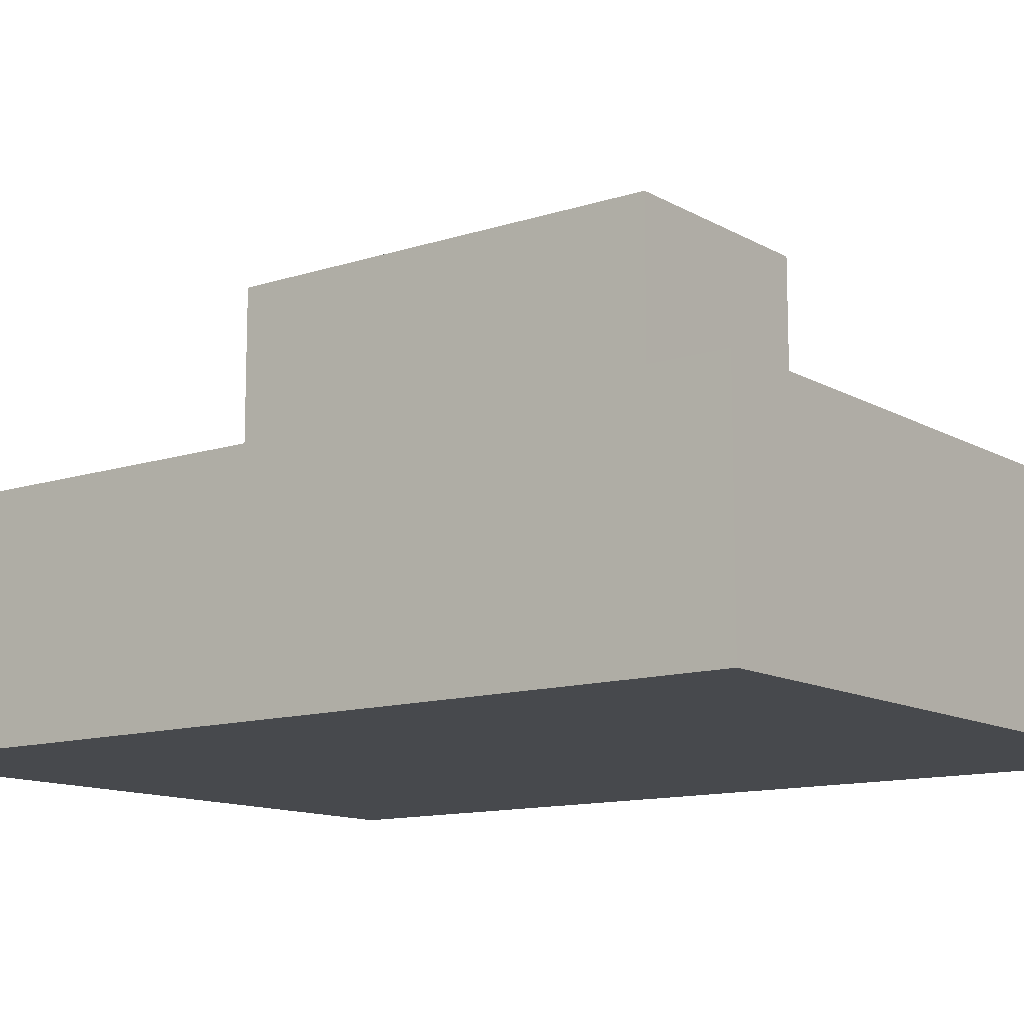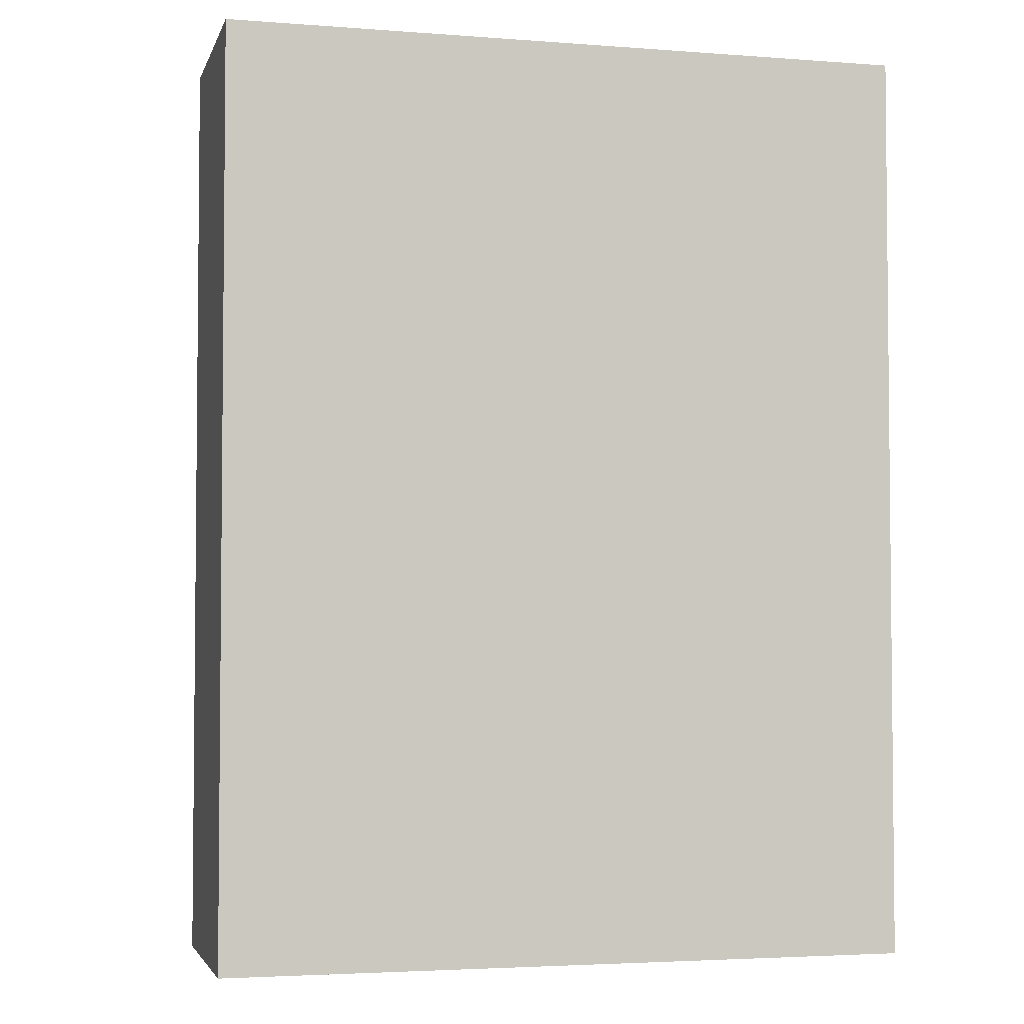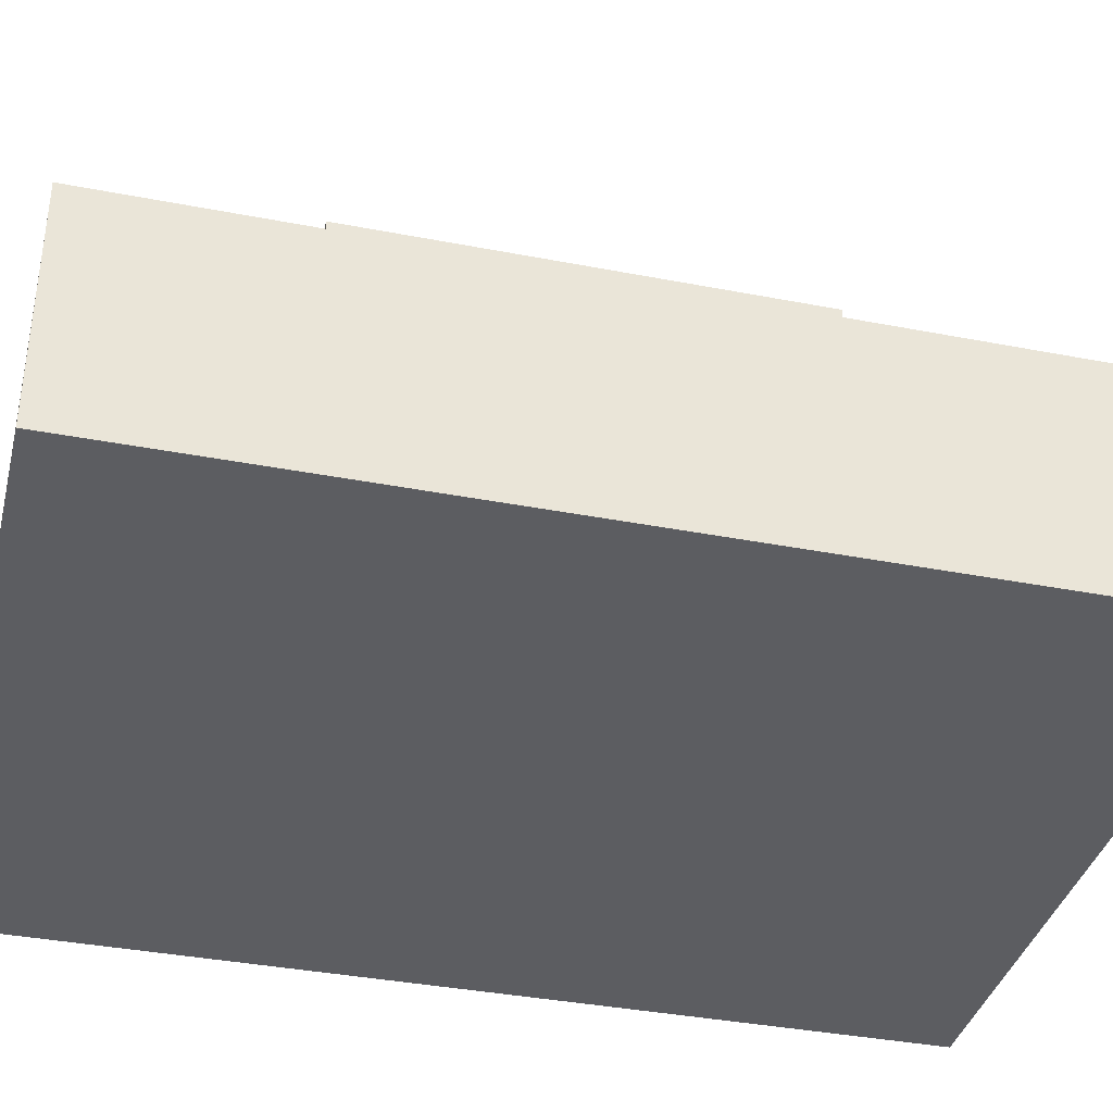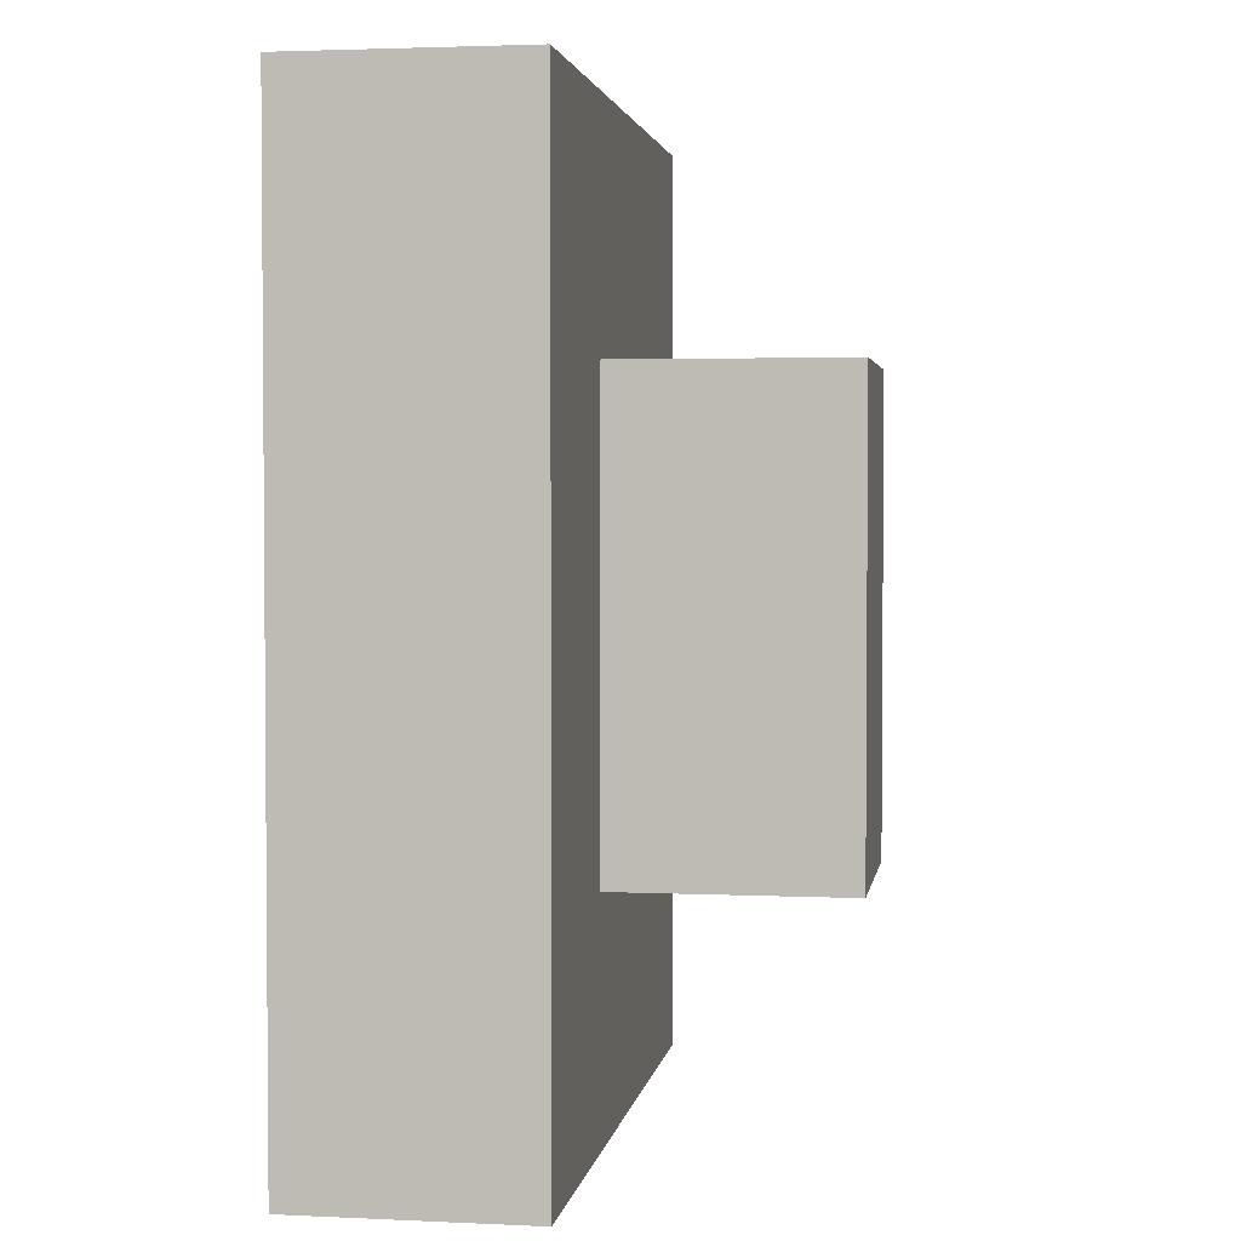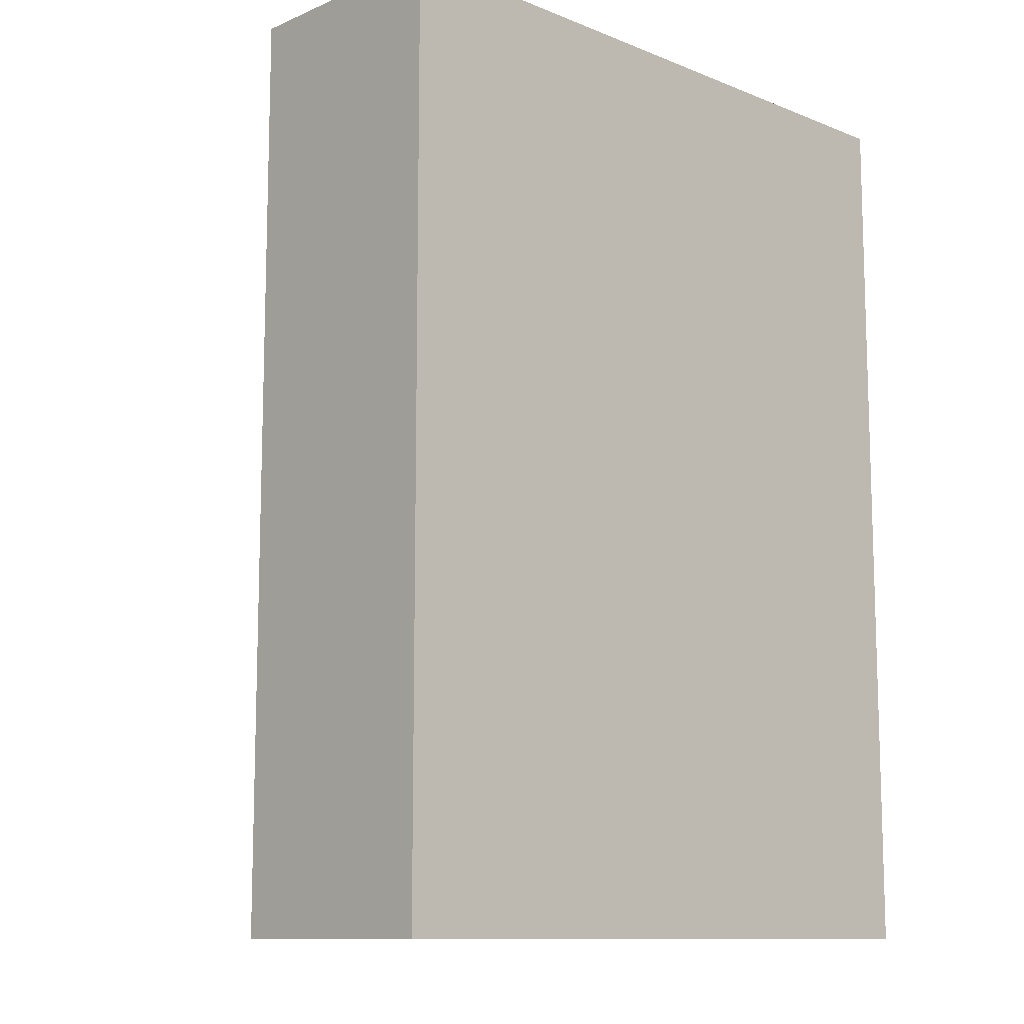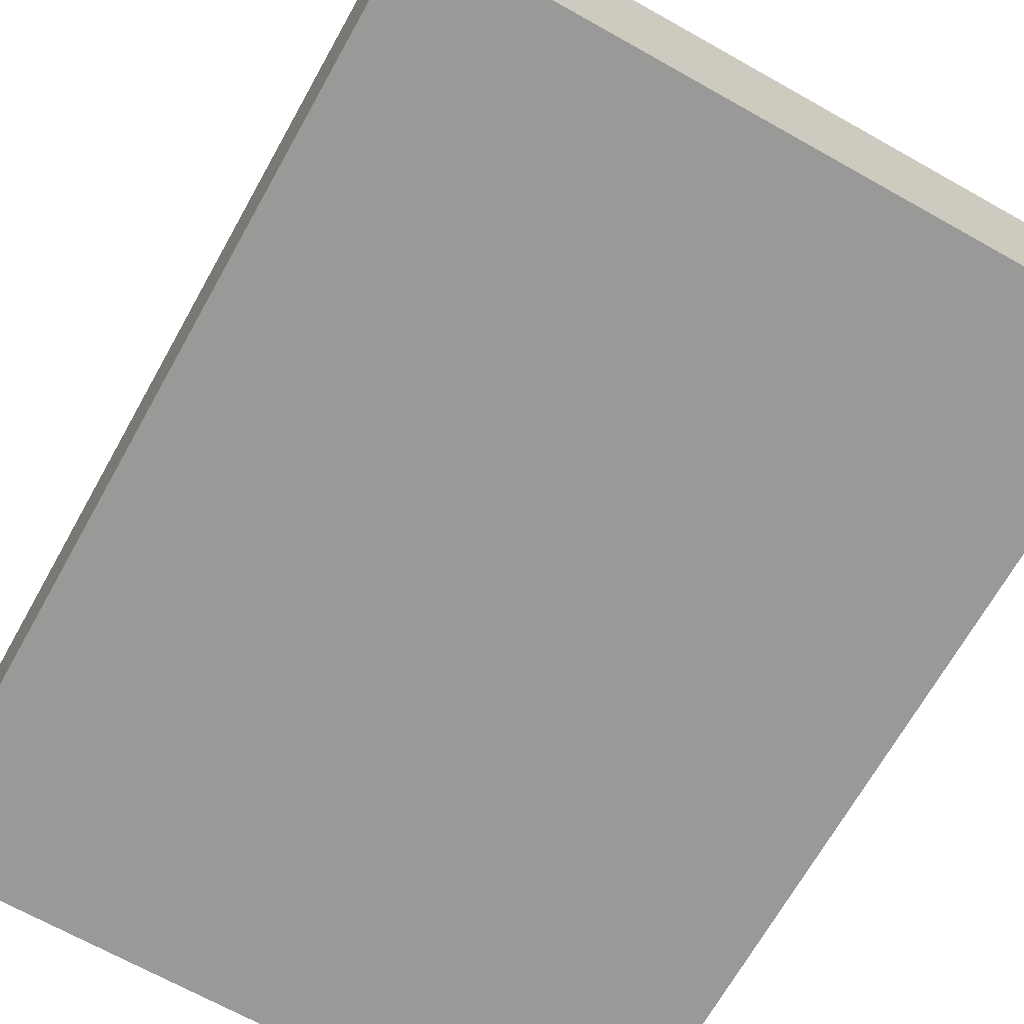
<metadata>
{"format":"obj","ext":"obj","renderer":"f3d","projection":"perspective","resolution":1024,"background":"white","views":[{"elev":-12.2,"azim":127.4,"up":"+Y"},{"elev":-3.5,"azim":-14.3,"up":"+Z"},{"elev":-37.2,"azim":76.0,"up":"+Y"},{"elev":2.8,"azim":99.0,"up":"+Z"},{"elev":-11.1,"azim":-44.1,"up":"+Z"},{"elev":-68.8,"azim":-29.3,"up":"+Y"}]}
</metadata>
<code>
g home-54
v 6 18 2
v 6 18 -2
v 6 19 2
v 6 19 -2
v 7 19 1
v 7 19 -1
v 7 20 1
v 7 20 -1
v 8 19 1
v 8 19 -1
v 8 20 1
v 8 20 -1
v 9 18 2
v 9 18 -2
v 9 19 2
v 9 19 -2
v 6 18 2
v 6 19 2
v 9 18 2
v 9 19 2
v 7 19 1
v 7 20 1
v 8 19 1
v 8 20 1
v 7 19 -1
v 7 20 -1
v 8 19 -1
v 8 20 -1
v 6 18 -2
v 6 19 -2
v 9 18 -2
v 9 19 -2
v 6 18 2
v 9 18 2
v 6 18 -2
v 9 18 -2
v 6 19 2
v 9 19 2
v 7 19 1
v 8 19 1
v 7 19 -1
v 8 19 -1
v 6 19 -2
v 9 19 -2
v 7 20 1
v 8 20 1
v 7 20 -1
v 8 20 -1
f 3 2 1
f 4 2 3
f 7 6 5
f 8 6 7
f 9 10 11
f 11 10 12
f 13 14 15
f 15 14 16
f 19 18 17
f 20 18 19
f 23 22 21
f 24 22 23
f 25 26 27
f 27 26 28
f 29 30 31
f 31 30 32
f 35 34 33
f 36 34 35
f 37 38 39
f 39 38 40
f 37 39 41
f 40 38 42
f 37 41 43
f 41 42 43
f 42 38 44
f 43 42 44
f 45 46 47
f 47 46 48

</code>
